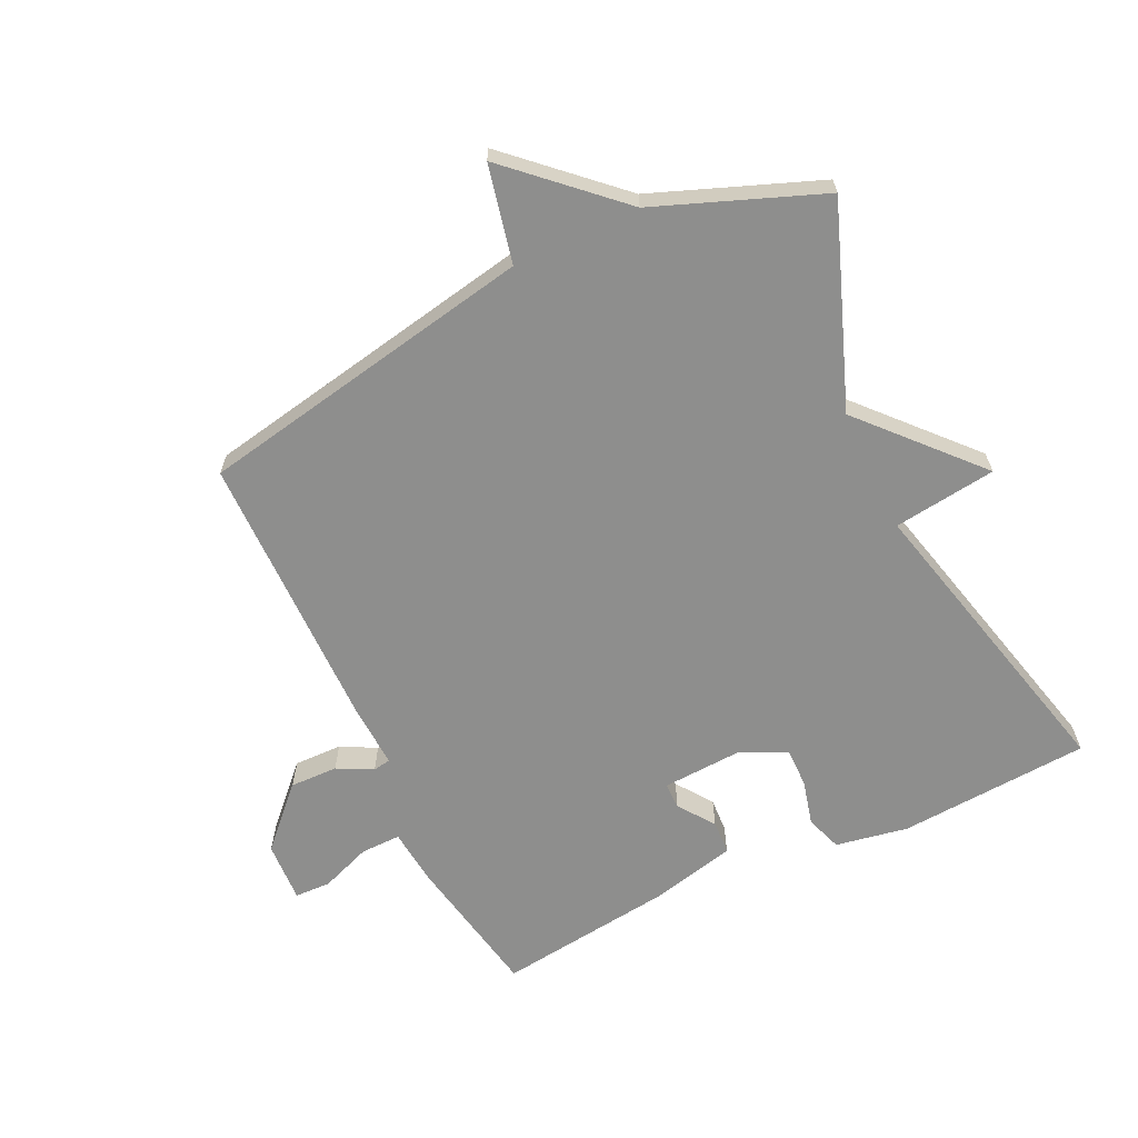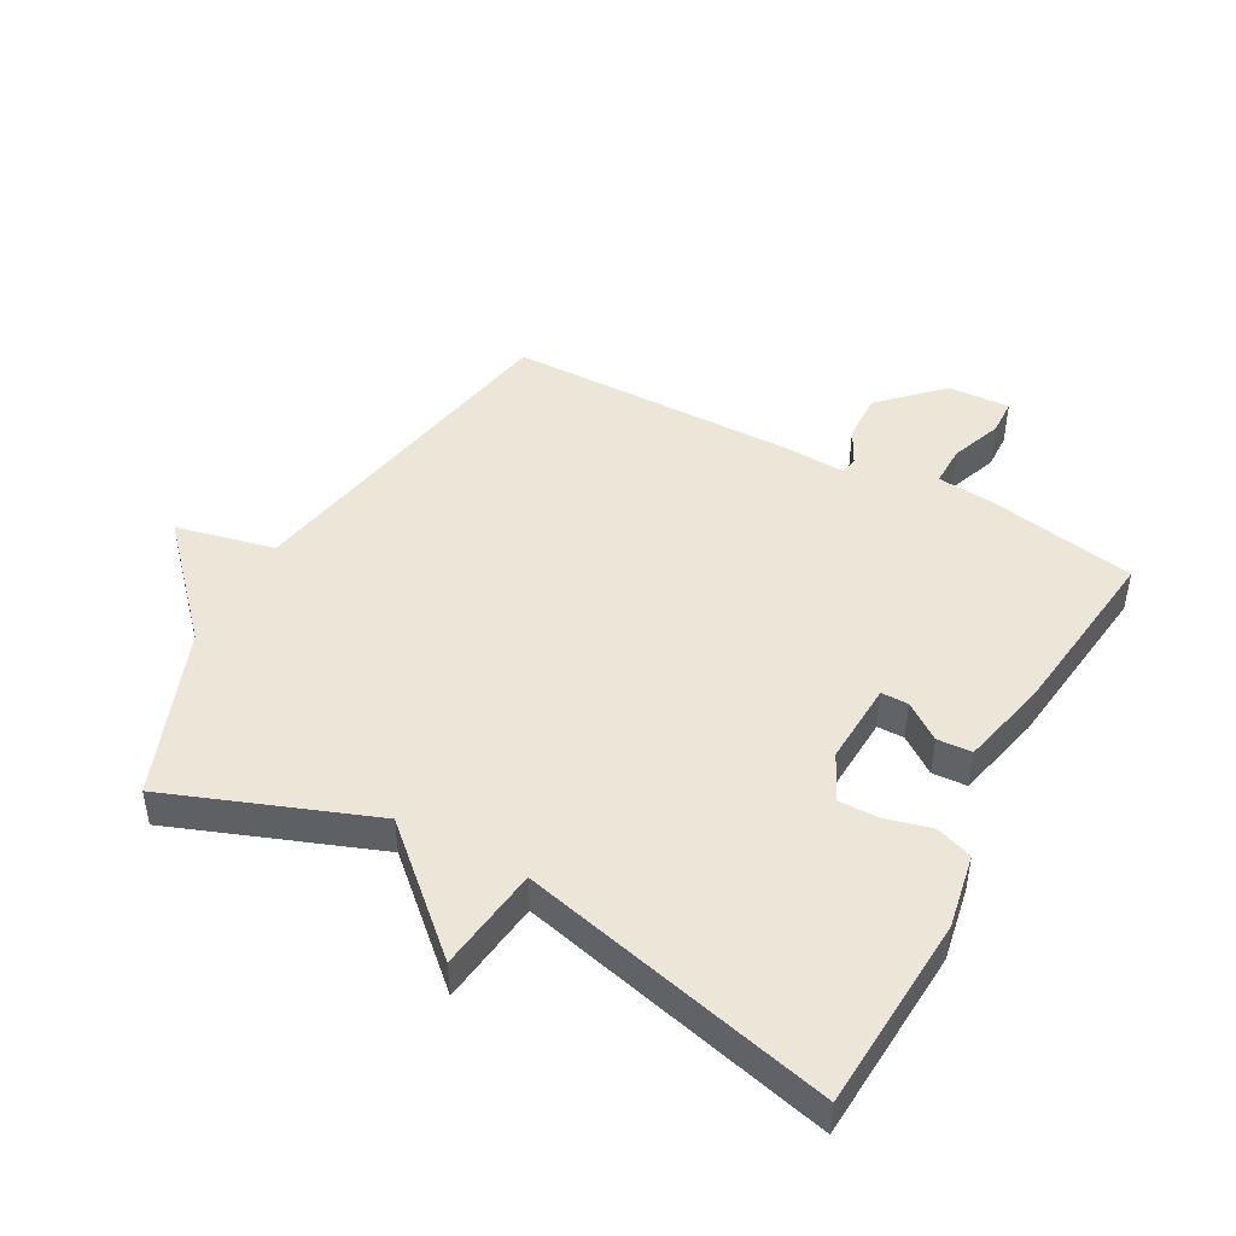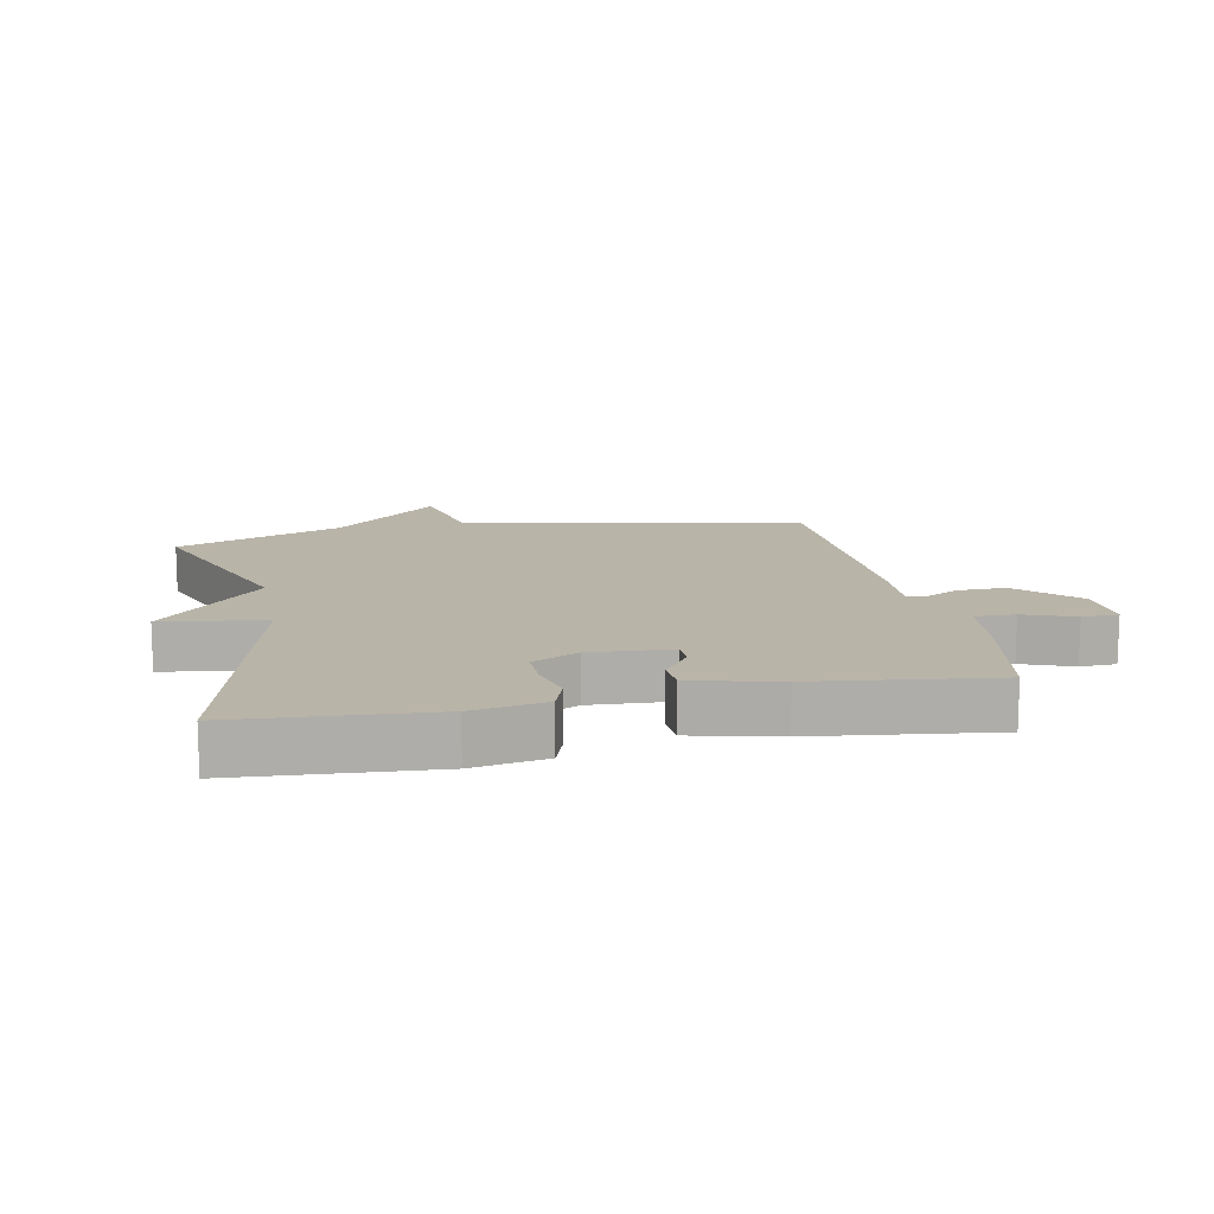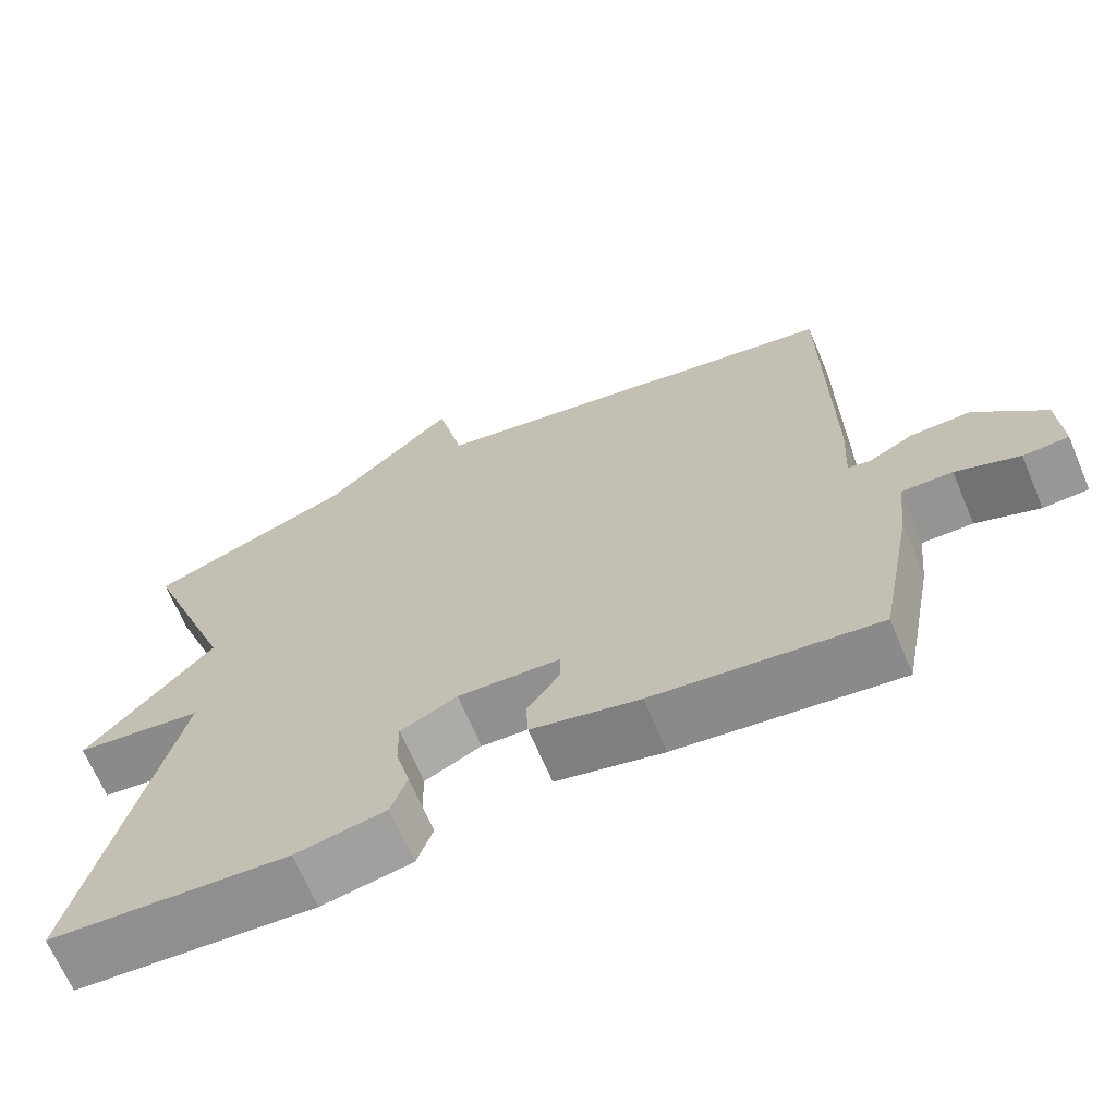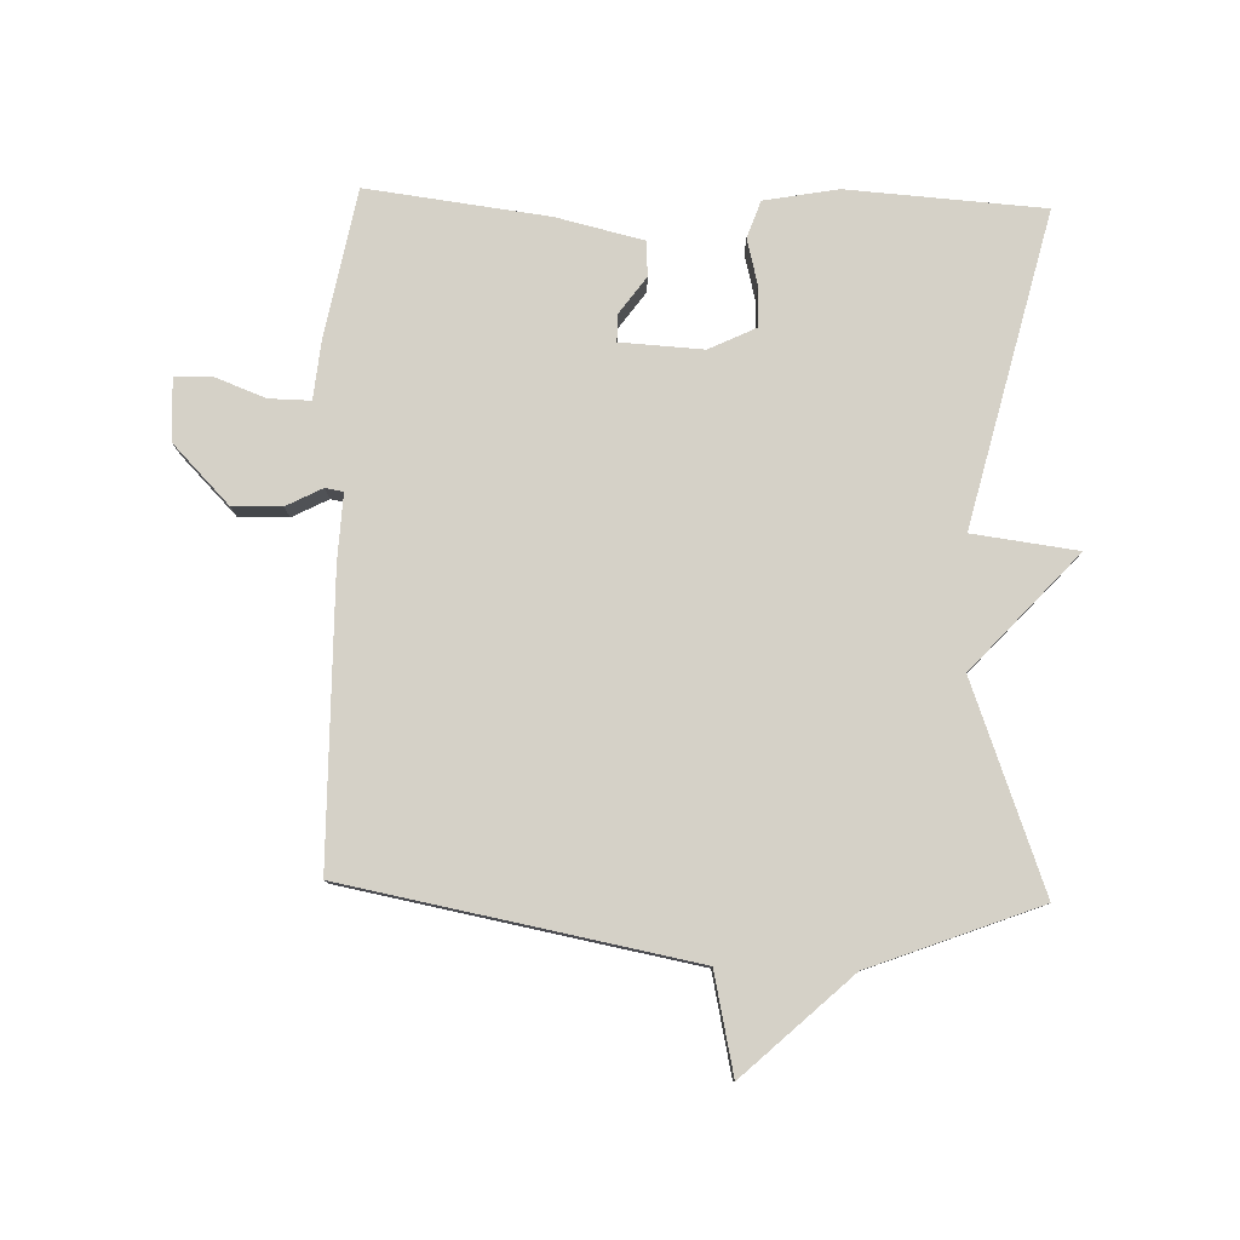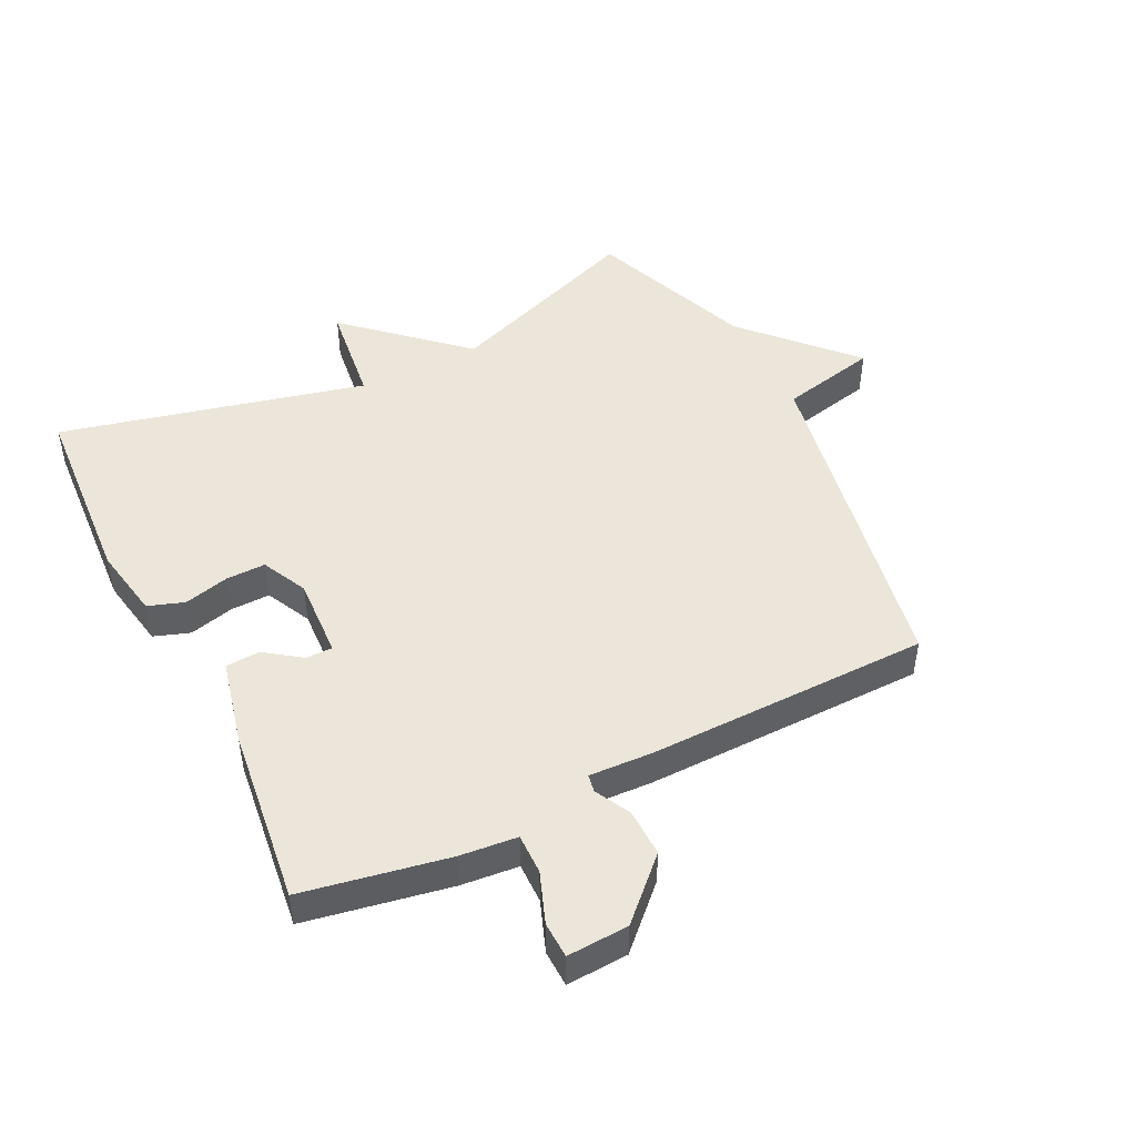
<metadata>
{"format":"obj","ext":"obj","renderer":"f3d","projection":"perspective","resolution":1024,"background":"white","views":[{"elev":-64.8,"azim":25.5,"up":"+Y"},{"elev":46.2,"azim":118.5,"up":"+Y"},{"elev":13.2,"azim":168.8,"up":"+Y"},{"elev":-67.4,"azim":-157.0,"up":"+Z"},{"elev":79.6,"azim":1.8,"up":"+Y"},{"elev":47.5,"azim":-116.5,"up":"+Y"}]}
</metadata>
<code>
v -0.5 0.07 -0.5
v -0.543 0.07 -0.271
v -0.552 0.07 -0.18
v -0.616 0.07 -0.181
v -0.696 0.07 -0.211
v -0.753 0.07 -0.209
v -0.748 0.07 -0.112
v -0.66 0.07 -0.022
v -0.584 0.07 -0.024
v -0.528 0.07 -0.053
v -0.5 0.07 -0.048
v -0.505 0.07 0.054
v -0.5 0.07 0.5
v 0.038 0.07 0.601
v 0.072 0.07 0.755
v 0.238 0.07 0.601
v 0.5 0.07 0.5
v 0.382 0.07 0.184
v 0.545 0.07 0.005
v 0.382 0.07 -0.016
v 0.5 0.07 -0.5
v 0.196 0.07 -0.52
v 0.081 0.07 -0.499
v 0.061 0.07 -0.442
v 0.079 0.07 -0.371
v 0.08 0.07 -0.308
v 0.008 0.07 -0.273
v -0.121 0.07 -0.28
v -0.121 0.07 -0.322
v -0.08 0.07 -0.379
v -0.083 0.07 -0.433
v -0.219 0.07 -0.465
v -0.5 0 -0.5
v -0.543 0 -0.271
v -0.552 0 -0.18
v -0.616 0 -0.181
v -0.696 0 -0.211
v -0.753 0 -0.209
v -0.748 0 -0.112
v -0.66 0 -0.022
v -0.584 0 -0.024
v -0.528 0 -0.053
v -0.5 0 -0.048
v -0.505 0 0.054
v -0.5 0 0.5
v 0.038 0 0.601
v 0.072 0 0.755
v 0.238 0 0.601
v 0.5 0 0.5
v 0.382 0 0.184
v 0.545 0 0.005
v 0.382 0 -0.016
v 0.5 0 -0.5
v 0.196 0 -0.52
v 0.081 0 -0.499
v 0.061 0 -0.442
v 0.079 0 -0.371
v 0.08 0 -0.308
v 0.008 0 -0.273
v -0.121 0 -0.28
v -0.121 0 -0.322
v -0.08 0 -0.379
v -0.083 0 -0.433
v -0.219 0 -0.465
f 1 2 3
f 32 1 3
f 31 32 3
f 30 31 3
f 29 30 3
f 28 29 3
f 27 28 3
f 23 24 25
f 22 23 25
f 21 22 25
f 20 21 25
f 20 25 26
f 18 19 20
f 18 20 26 27
f 18 27 3
f 17 18 3
f 16 17 3
f 11 12 13 14
f 8 9 10
f 7 8 10
f 6 7 10
f 5 6 10
f 4 5 10
f 4 10 11
f 3 4 11
f 16 3 11 14
f 14 15 16
f 35 34 33
f 35 33 64
f 35 64 63
f 35 63 62
f 35 62 61
f 35 61 60
f 35 60 59
f 57 56 55
f 57 55 54
f 57 54 53
f 57 53 52
f 58 57 52
f 52 51 50
f 59 58 52 50
f 35 59 50
f 35 50 49
f 35 49 48
f 46 45 44 43
f 42 41 40
f 42 40 39
f 42 39 38
f 42 38 37
f 42 37 36
f 43 42 36
f 43 36 35
f 46 43 35 48
f 48 47 46
f 1 33 34 2
f 2 34 35 3
f 3 35 36 4
f 4 36 37 5
f 5 37 38 6
f 6 38 39 7
f 7 39 40 8
f 8 40 41 9
f 9 41 42 10
f 10 42 43 11
f 11 43 44 12
f 12 44 45 13
f 13 45 46 14
f 14 46 47 15
f 15 47 48 16
f 16 48 49 17
f 17 49 50 18
f 18 50 51 19
f 19 51 52 20
f 20 52 53 21
f 21 53 54 22
f 22 54 55 23
f 23 55 56 24
f 24 56 57 25
f 25 57 58 26
f 26 58 59 27
f 27 59 60 28
f 28 60 61 29
f 29 61 62 30
f 30 62 63 31
f 31 63 64 32
f 32 64 33 1

</code>
